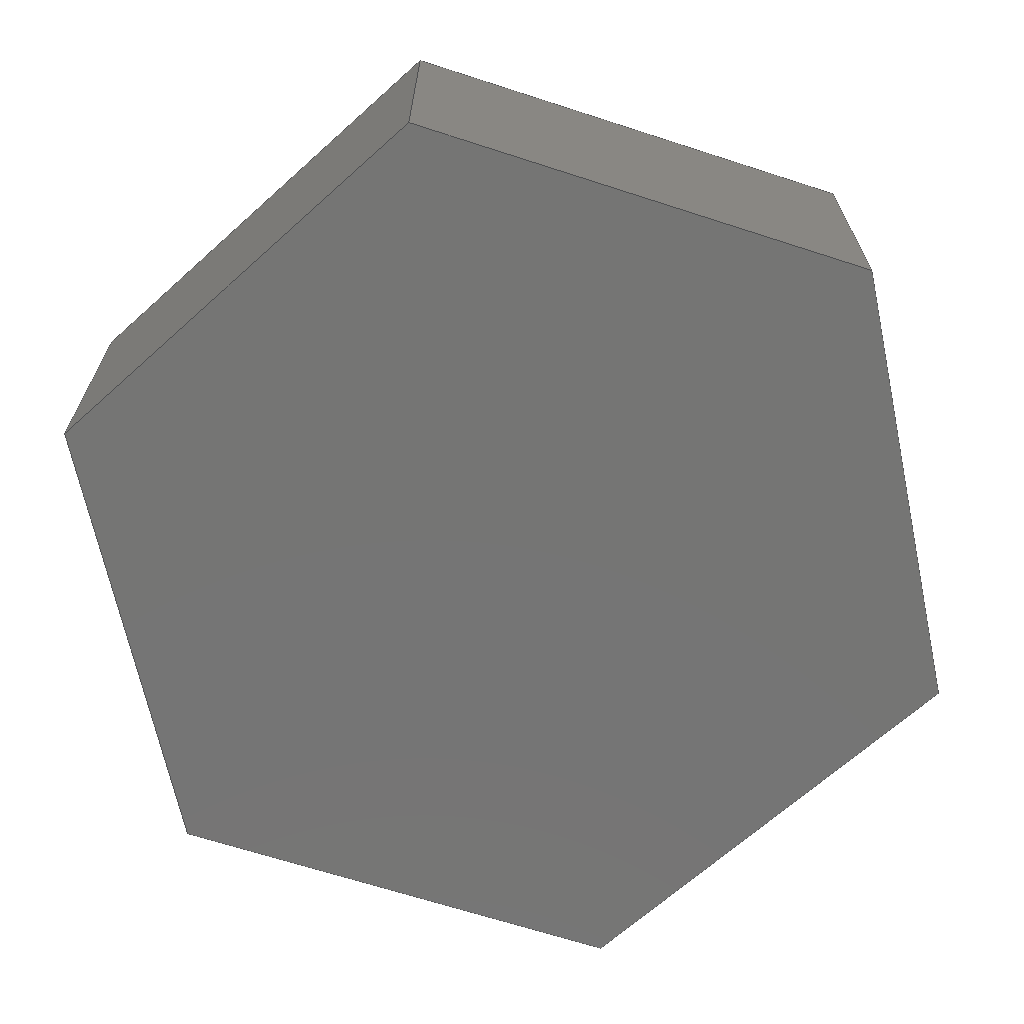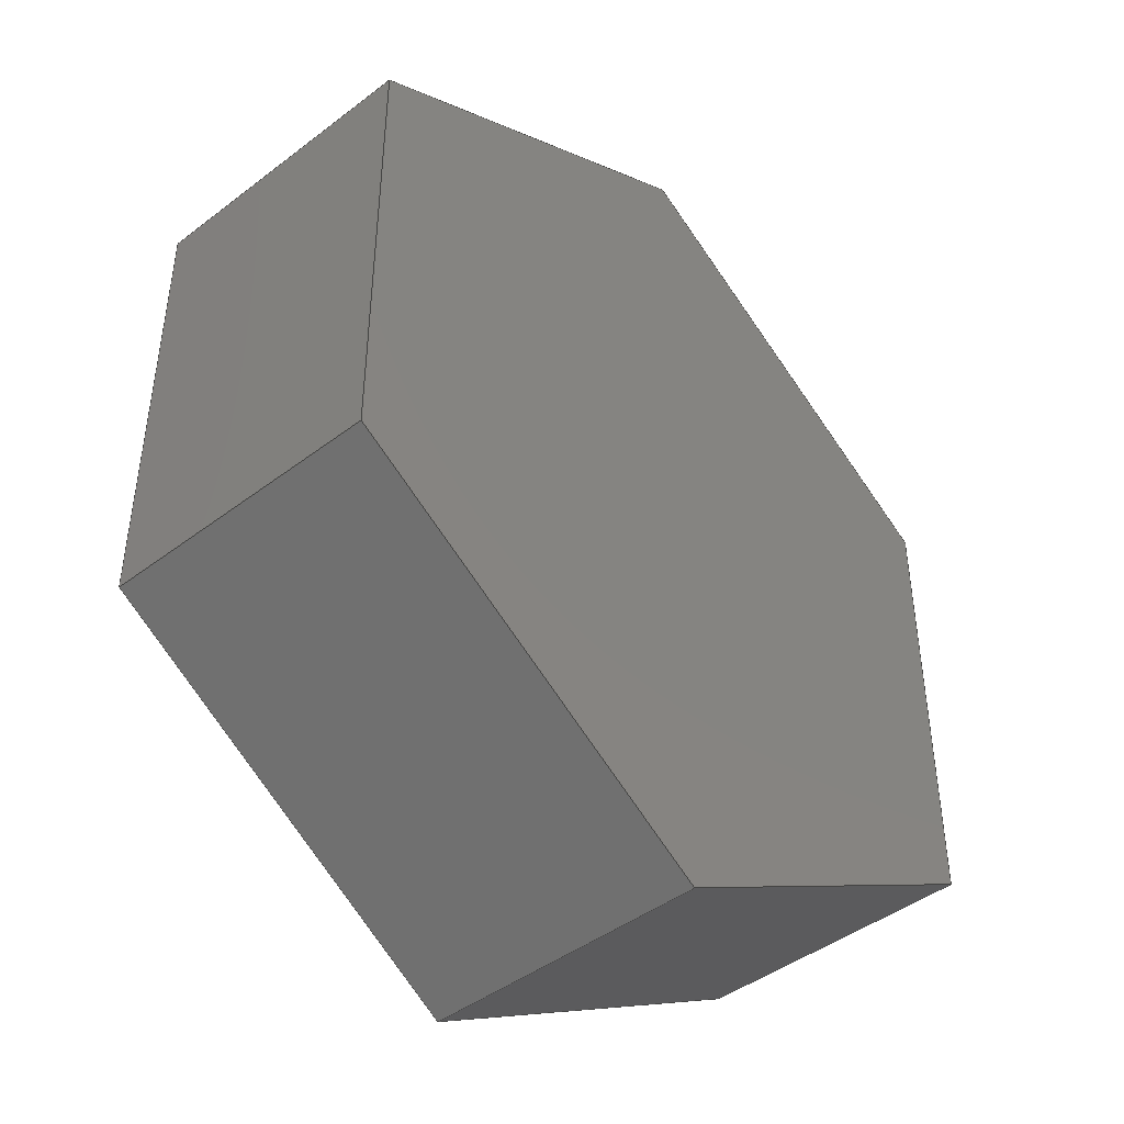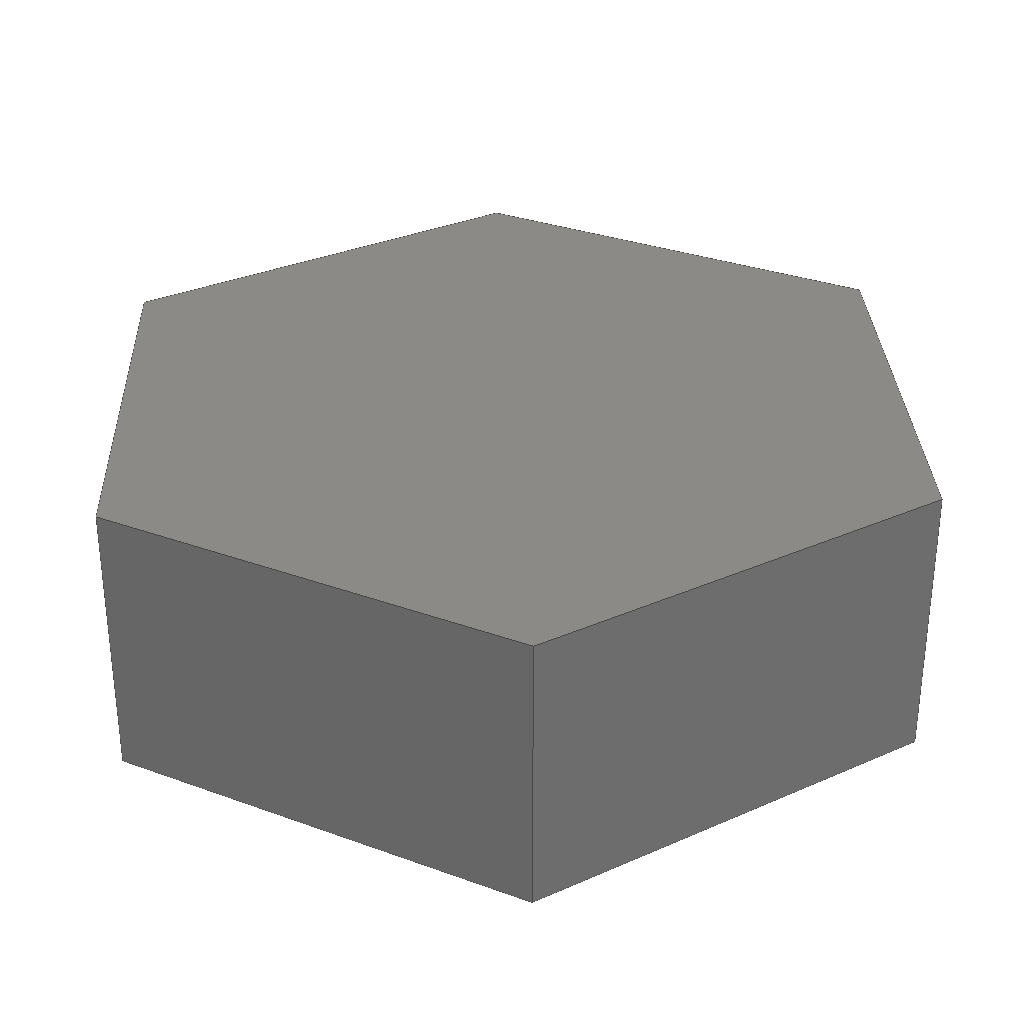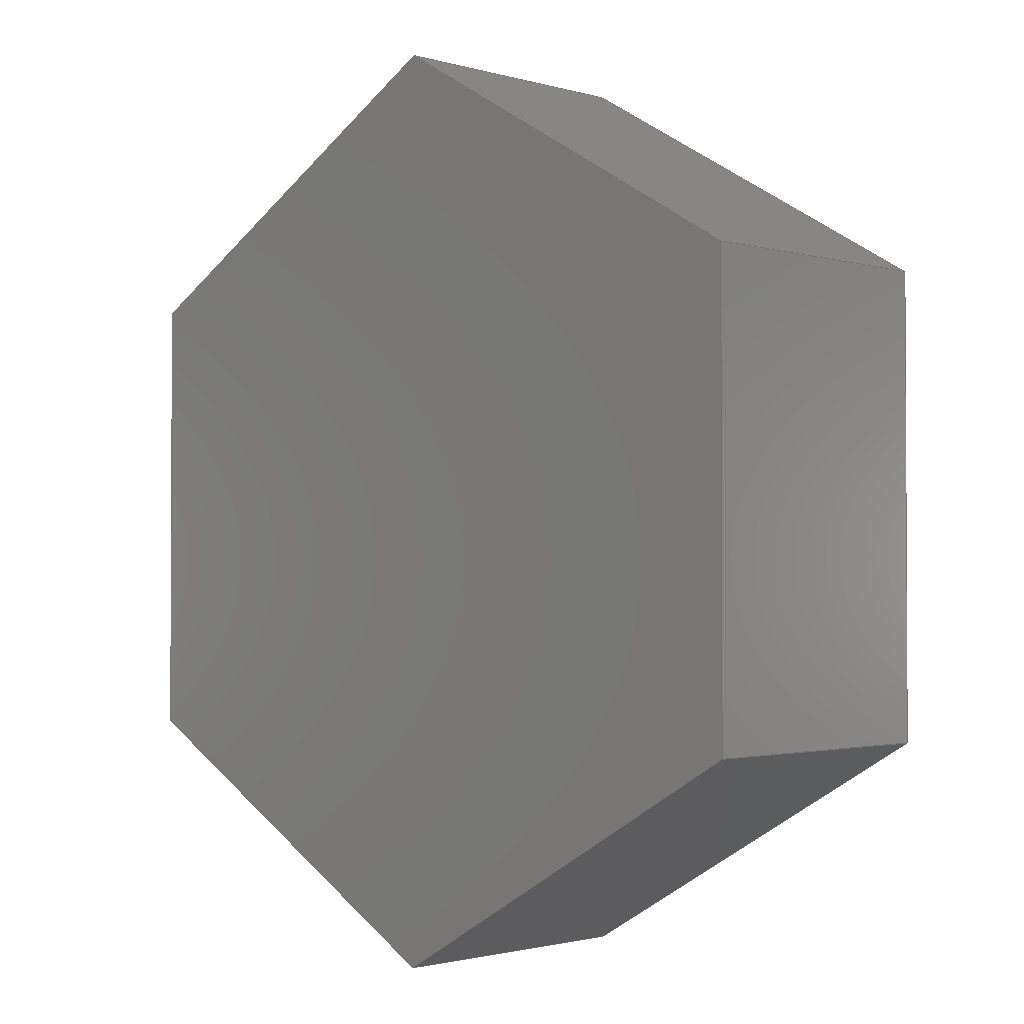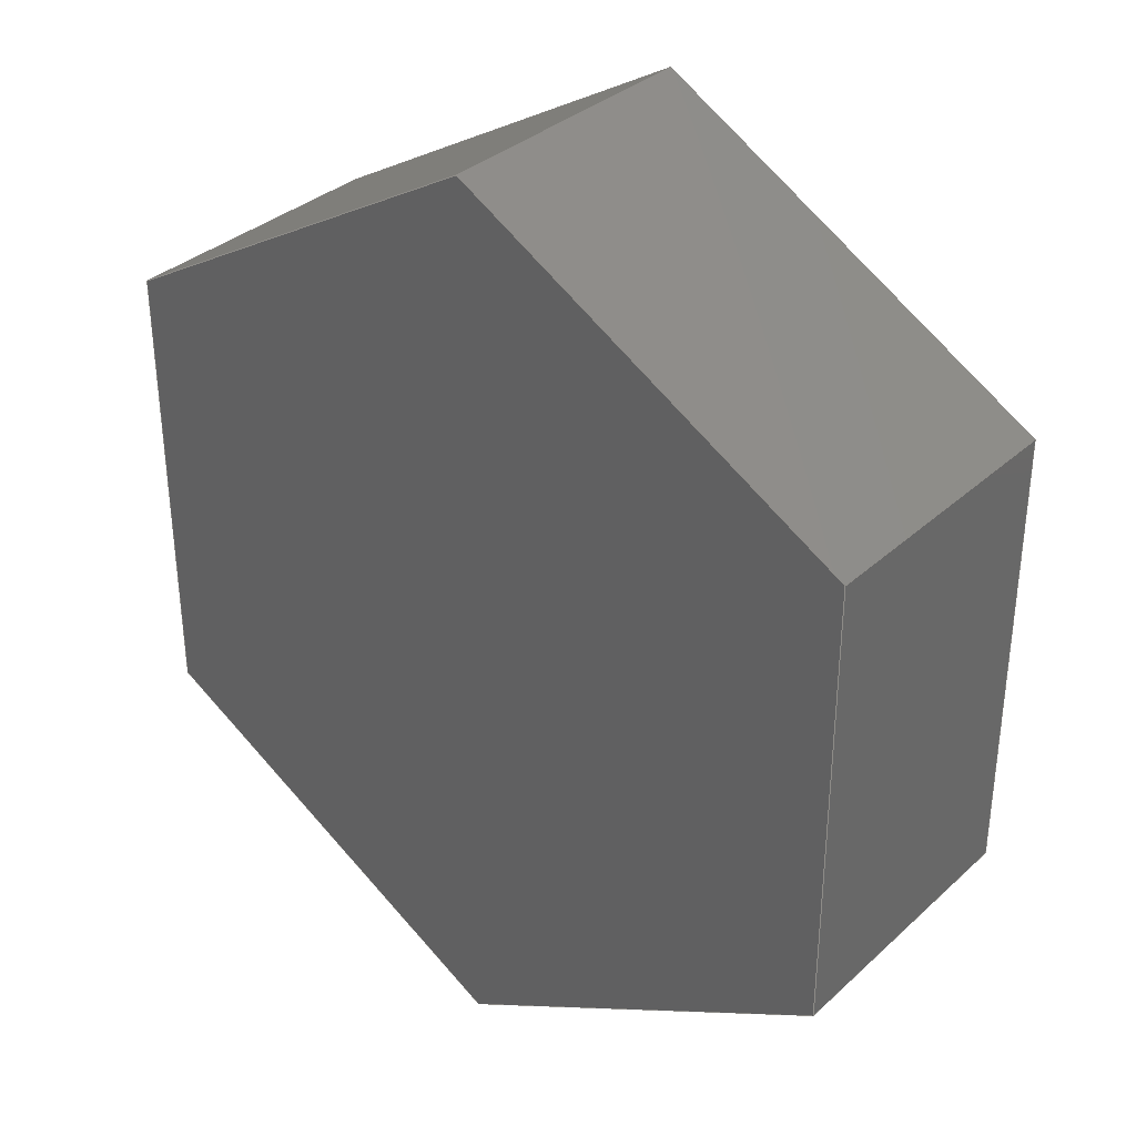
<metadata>
{"format":"step","ext":"step","renderer":"f3d","projection":"perspective","resolution":1024,"background":"white","views":[{"elev":-67.4,"azim":-168.0,"up":"+Y"},{"elev":-44.5,"azim":131.5,"up":"+Z"},{"elev":31.0,"azim":117.7,"up":"+Y"},{"elev":-1.7,"azim":-135.7,"up":"+Z"},{"elev":34.2,"azim":39.6,"up":"+Z"}]}
</metadata>
<code>
ISO-10303-21;
DATA;
#1=MECHANICAL_DESIGN_GEOMETRIC_PRESENTATION_REPRESENTATION('',(#4),#240);
#2=SHAPE_REPRESENTATION_RELATIONSHIP('SRR','None',#247,#3);
#3=ADVANCED_BREP_SHAPE_REPRESENTATION('',(#5),#239);
#4=STYLED_ITEM('',(#257),#5);
#5=MANIFOLD_SOLID_BREP('Body1',#140);
#6=FACE_OUTER_BOUND('',#14,.T.);
#7=FACE_OUTER_BOUND('',#15,.T.);
#8=FACE_OUTER_BOUND('',#16,.T.);
#9=FACE_OUTER_BOUND('',#17,.T.);
#10=FACE_OUTER_BOUND('',#18,.T.);
#11=FACE_OUTER_BOUND('',#19,.T.);
#12=FACE_OUTER_BOUND('',#20,.T.);
#13=FACE_OUTER_BOUND('',#21,.T.);
#14=EDGE_LOOP('',(#88,#89,#90,#91));
#15=EDGE_LOOP('',(#92,#93,#94,#95));
#16=EDGE_LOOP('',(#96,#97,#98,#99));
#17=EDGE_LOOP('',(#100,#101,#102,#103));
#18=EDGE_LOOP('',(#104,#105,#106,#107));
#19=EDGE_LOOP('',(#108,#109,#110,#111));
#20=EDGE_LOOP('',(#112,#113,#114,#115,#116,#117));
#21=EDGE_LOOP('',(#118,#119,#120,#121,#122,#123));
#22=LINE('',#202,#40);
#23=LINE('',#204,#41);
#24=LINE('',#206,#42);
#25=LINE('',#207,#43);
#26=LINE('',#210,#44);
#27=LINE('',#212,#45);
#28=LINE('',#213,#46);
#29=LINE('',#216,#47);
#30=LINE('',#218,#48);
#31=LINE('',#219,#49);
#32=LINE('',#222,#50);
#33=LINE('',#224,#51);
#34=LINE('',#225,#52);
#35=LINE('',#228,#53);
#36=LINE('',#230,#54);
#37=LINE('',#231,#55);
#38=LINE('',#233,#56);
#39=LINE('',#234,#57);
#40=VECTOR('',#166,1);
#41=VECTOR('',#167,1);
#42=VECTOR('',#168,1);
#43=VECTOR('',#169,1);
#44=VECTOR('',#172,1);
#45=VECTOR('',#173,1);
#46=VECTOR('',#174,1);
#47=VECTOR('',#177,1);
#48=VECTOR('',#178,1);
#49=VECTOR('',#179,1);
#50=VECTOR('',#182,1);
#51=VECTOR('',#183,1);
#52=VECTOR('',#184,1);
#53=VECTOR('',#187,1);
#54=VECTOR('',#188,1);
#55=VECTOR('',#189,1);
#56=VECTOR('',#192,1);
#57=VECTOR('',#193,1);
#58=VERTEX_POINT('',#200);
#59=VERTEX_POINT('',#201);
#60=VERTEX_POINT('',#203);
#61=VERTEX_POINT('',#205);
#62=VERTEX_POINT('',#209);
#63=VERTEX_POINT('',#211);
#64=VERTEX_POINT('',#215);
#65=VERTEX_POINT('',#217);
#66=VERTEX_POINT('',#221);
#67=VERTEX_POINT('',#223);
#68=VERTEX_POINT('',#227);
#69=VERTEX_POINT('',#229);
#70=EDGE_CURVE('',#58,#59,#22,.T.);
#71=EDGE_CURVE('',#59,#60,#23,.T.);
#72=EDGE_CURVE('',#61,#60,#24,.T.);
#73=EDGE_CURVE('',#58,#61,#25,.T.);
#74=EDGE_CURVE('',#62,#58,#26,.T.);
#75=EDGE_CURVE('',#63,#61,#27,.T.);
#76=EDGE_CURVE('',#62,#63,#28,.T.);
#77=EDGE_CURVE('',#64,#62,#29,.T.);
#78=EDGE_CURVE('',#65,#63,#30,.T.);
#79=EDGE_CURVE('',#64,#65,#31,.T.);
#80=EDGE_CURVE('',#66,#64,#32,.T.);
#81=EDGE_CURVE('',#67,#65,#33,.T.);
#82=EDGE_CURVE('',#66,#67,#34,.T.);
#83=EDGE_CURVE('',#68,#66,#35,.T.);
#84=EDGE_CURVE('',#69,#67,#36,.T.);
#85=EDGE_CURVE('',#68,#69,#37,.T.);
#86=EDGE_CURVE('',#59,#68,#38,.T.);
#87=EDGE_CURVE('',#60,#69,#39,.T.);
#88=ORIENTED_EDGE('',*,*,#70,.T.);
#89=ORIENTED_EDGE('',*,*,#71,.T.);
#90=ORIENTED_EDGE('',*,*,#72,.F.);
#91=ORIENTED_EDGE('',*,*,#73,.F.);
#92=ORIENTED_EDGE('',*,*,#74,.T.);
#93=ORIENTED_EDGE('',*,*,#73,.T.);
#94=ORIENTED_EDGE('',*,*,#75,.F.);
#95=ORIENTED_EDGE('',*,*,#76,.F.);
#96=ORIENTED_EDGE('',*,*,#77,.T.);
#97=ORIENTED_EDGE('',*,*,#76,.T.);
#98=ORIENTED_EDGE('',*,*,#78,.F.);
#99=ORIENTED_EDGE('',*,*,#79,.F.);
#100=ORIENTED_EDGE('',*,*,#80,.T.);
#101=ORIENTED_EDGE('',*,*,#79,.T.);
#102=ORIENTED_EDGE('',*,*,#81,.F.);
#103=ORIENTED_EDGE('',*,*,#82,.F.);
#104=ORIENTED_EDGE('',*,*,#83,.T.);
#105=ORIENTED_EDGE('',*,*,#82,.T.);
#106=ORIENTED_EDGE('',*,*,#84,.F.);
#107=ORIENTED_EDGE('',*,*,#85,.F.);
#108=ORIENTED_EDGE('',*,*,#86,.T.);
#109=ORIENTED_EDGE('',*,*,#85,.T.);
#110=ORIENTED_EDGE('',*,*,#87,.F.);
#111=ORIENTED_EDGE('',*,*,#71,.F.);
#112=ORIENTED_EDGE('',*,*,#87,.T.);
#113=ORIENTED_EDGE('',*,*,#84,.T.);
#114=ORIENTED_EDGE('',*,*,#81,.T.);
#115=ORIENTED_EDGE('',*,*,#78,.T.);
#116=ORIENTED_EDGE('',*,*,#75,.T.);
#117=ORIENTED_EDGE('',*,*,#72,.T.);
#118=ORIENTED_EDGE('',*,*,#86,.F.);
#119=ORIENTED_EDGE('',*,*,#70,.F.);
#120=ORIENTED_EDGE('',*,*,#74,.F.);
#121=ORIENTED_EDGE('',*,*,#77,.F.);
#122=ORIENTED_EDGE('',*,*,#80,.F.);
#123=ORIENTED_EDGE('',*,*,#83,.F.);
#124=PLANE('',#154);
#125=PLANE('',#155);
#126=PLANE('',#156);
#127=PLANE('',#157);
#128=PLANE('',#158);
#129=PLANE('',#159);
#130=PLANE('',#160);
#131=PLANE('',#161);
#132=ADVANCED_FACE('',(#6),#124,.T.);
#133=ADVANCED_FACE('',(#7),#125,.T.);
#134=ADVANCED_FACE('',(#8),#126,.T.);
#135=ADVANCED_FACE('',(#9),#127,.T.);
#136=ADVANCED_FACE('',(#10),#128,.T.);
#137=ADVANCED_FACE('',(#11),#129,.T.);
#138=ADVANCED_FACE('',(#12),#130,.T.);
#139=ADVANCED_FACE('',(#13),#131,.F.);
#140=CLOSED_SHELL('',(#132,#133,#134,#135,#136,#137,#138,#139));
#141=DERIVED_UNIT_ELEMENT(#143,1);
#142=DERIVED_UNIT_ELEMENT(#242,3);
#143=(
MASS_UNIT()
NAMED_UNIT(*)
SI_UNIT(.KILO.,.GRAM.)
);
#144=DERIVED_UNIT((#141,#142));
#145=MEASURE_REPRESENTATION_ITEM('density measure',
POSITIVE_RATIO_MEASURE(7850),#144);
#146=PROPERTY_DEFINITION_REPRESENTATION(#151,#148);
#147=PROPERTY_DEFINITION_REPRESENTATION(#152,#149);
#148=REPRESENTATION('material name',(#150),#239);
#149=REPRESENTATION('density',(#145),#239);
#150=DESCRIPTIVE_REPRESENTATION_ITEM('Steel','Steel');
#151=PROPERTY_DEFINITION('material property','material name',#249);
#152=PROPERTY_DEFINITION('material property','density of part',#249);
#153=AXIS2_PLACEMENT_3D('placement',#198,#162,#163);
#154=AXIS2_PLACEMENT_3D('',#199,#164,#165);
#155=AXIS2_PLACEMENT_3D('',#208,#170,#171);
#156=AXIS2_PLACEMENT_3D('',#214,#175,#176);
#157=AXIS2_PLACEMENT_3D('',#220,#180,#181);
#158=AXIS2_PLACEMENT_3D('',#226,#185,#186);
#159=AXIS2_PLACEMENT_3D('',#232,#190,#191);
#160=AXIS2_PLACEMENT_3D('',#235,#194,#195);
#161=AXIS2_PLACEMENT_3D('',#236,#196,#197);
#162=DIRECTION('axis',(0,0,1));
#163=DIRECTION('refdir',(1,0,0));
#164=DIRECTION('center_axis',(0.5,0,0.866));
#165=DIRECTION('ref_axis',(0.866,0,-0.5));
#166=DIRECTION('',(0.866,0,-0.5));
#167=DIRECTION('',(0,1,0));
#168=DIRECTION('',(0.866,0,-0.5));
#169=DIRECTION('',(0,1,0));
#170=DIRECTION('center_axis',(-0.5,0,0.866));
#171=DIRECTION('ref_axis',(0.866,0,0.5));
#172=DIRECTION('',(0.866,0,0.5));
#173=DIRECTION('',(0.866,0,0.5));
#174=DIRECTION('',(0,1,0));
#175=DIRECTION('center_axis',(-1,0,-5.494e-16));
#176=DIRECTION('ref_axis',(-5.494e-16,0,1));
#177=DIRECTION('',(-5.494e-16,0,1));
#178=DIRECTION('',(-5.494e-16,0,1));
#179=DIRECTION('',(0,1,0));
#180=DIRECTION('center_axis',(-0.5,0,-0.866));
#181=DIRECTION('ref_axis',(-0.866,0,0.5));
#182=DIRECTION('',(-0.866,0,0.5));
#183=DIRECTION('',(-0.866,0,0.5));
#184=DIRECTION('',(0,1,0));
#185=DIRECTION('center_axis',(0.5,0,-0.866));
#186=DIRECTION('ref_axis',(-0.866,0,-0.5));
#187=DIRECTION('',(-0.866,0,-0.5));
#188=DIRECTION('',(-0.866,0,-0.5));
#189=DIRECTION('',(0,1,0));
#190=DIRECTION('center_axis',(1,0,8.241e-16));
#191=DIRECTION('ref_axis',(8.241e-16,0,-1));
#192=DIRECTION('',(8.241e-16,0,-1));
#193=DIRECTION('',(8.241e-16,0,-1));
#194=DIRECTION('center_axis',(0,1,0));
#195=DIRECTION('ref_axis',(0,0,1));
#196=DIRECTION('center_axis',(0,1,0));
#197=DIRECTION('ref_axis',(1,0,0));
#198=CARTESIAN_POINT('',(0,0,0));
#199=CARTESIAN_POINT('Origin',(-1.231e-16,0,0.4041));
#200=CARTESIAN_POINT('',(-1.231e-16,0,0.4041));
#201=CARTESIAN_POINT('',(0.35,0,0.2021));
#202=CARTESIAN_POINT('',(-1.231e-16,0,0.4041));
#203=CARTESIAN_POINT('',(0.35,0.25,0.2021));
#204=CARTESIAN_POINT('',(0.35,0,0.2021));
#205=CARTESIAN_POINT('',(-1.11e-16,0.25,0.4041));
#206=CARTESIAN_POINT('',(-1.231e-16,0.25,0.4041));
#207=CARTESIAN_POINT('',(-1.231e-16,0,0.4041));
#208=CARTESIAN_POINT('Origin',(-0.35,0,0.2021));
#209=CARTESIAN_POINT('',(-0.35,0,0.2021));
#210=CARTESIAN_POINT('',(-0.35,0,0.2021));
#211=CARTESIAN_POINT('',(-0.35,0.25,0.2021));
#212=CARTESIAN_POINT('',(-0.35,0.25,0.2021));
#213=CARTESIAN_POINT('',(-0.35,0,0.2021));
#214=CARTESIAN_POINT('Origin',(-0.35,0,-0.2021));
#215=CARTESIAN_POINT('',(-0.35,0,-0.2021));
#216=CARTESIAN_POINT('',(-0.35,0,-0.2021));
#217=CARTESIAN_POINT('',(-0.35,0.25,-0.2021));
#218=CARTESIAN_POINT('',(-0.35,0.25,-0.2021));
#219=CARTESIAN_POINT('',(-0.35,0,-0.2021));
#220=CARTESIAN_POINT('Origin',(2.812e-16,0,-0.4041));
#221=CARTESIAN_POINT('',(2.812e-16,0,-0.4041));
#222=CARTESIAN_POINT('',(2.812e-16,0,-0.4041));
#223=CARTESIAN_POINT('',(2.776e-16,0.25,-0.4041));
#224=CARTESIAN_POINT('',(2.812e-16,0.25,-0.4041));
#225=CARTESIAN_POINT('',(2.812e-16,0,-0.4041));
#226=CARTESIAN_POINT('Origin',(0.35,0,-0.2021));
#227=CARTESIAN_POINT('',(0.35,0,-0.2021));
#228=CARTESIAN_POINT('',(0.35,0,-0.2021));
#229=CARTESIAN_POINT('',(0.35,0.25,-0.2021));
#230=CARTESIAN_POINT('',(0.35,0.25,-0.2021));
#231=CARTESIAN_POINT('',(0.35,0,-0.2021));
#232=CARTESIAN_POINT('Origin',(0.35,0,0.2021));
#233=CARTESIAN_POINT('',(0.35,0,0.2021));
#234=CARTESIAN_POINT('',(0.35,0.25,0.2021));
#235=CARTESIAN_POINT('Origin',(1.11e-16,0.25,-5.551e-17));
#236=CARTESIAN_POINT('Origin',(1.11e-16,0,-5.551e-17));
#237=UNCERTAINTY_MEASURE_WITH_UNIT(LENGTH_MEASURE(0.001),#241,
'DISTANCE_ACCURACY_VALUE',
'Maximum model space distance between geometric entities at asserted c
onnectivities');
#238=UNCERTAINTY_MEASURE_WITH_UNIT(LENGTH_MEASURE(0.001),#241,
'DISTANCE_ACCURACY_VALUE',
'Maximum model space distance between geometric entities at asserted c
onnectivities');
#239=(
GEOMETRIC_REPRESENTATION_CONTEXT(3)
GLOBAL_UNCERTAINTY_ASSIGNED_CONTEXT((#237))
GLOBAL_UNIT_ASSIGNED_CONTEXT((#241,#243,#244))
REPRESENTATION_CONTEXT('','3D')
);
#240=(
GEOMETRIC_REPRESENTATION_CONTEXT(3)
GLOBAL_UNCERTAINTY_ASSIGNED_CONTEXT((#238))
GLOBAL_UNIT_ASSIGNED_CONTEXT((#241,#243,#244))
REPRESENTATION_CONTEXT('','3D')
);
#241=(
LENGTH_UNIT()
NAMED_UNIT(*)
SI_UNIT(.CENTI.,.METRE.)
);
#242=(
LENGTH_UNIT()
NAMED_UNIT(*)
SI_UNIT($,.METRE.)
);
#243=(
NAMED_UNIT(*)
PLANE_ANGLE_UNIT()
SI_UNIT($,.RADIAN.)
);
#244=(
NAMED_UNIT(*)
SI_UNIT($,.STERADIAN.)
SOLID_ANGLE_UNIT()
);
#245=SHAPE_DEFINITION_REPRESENTATION(#246,#247);
#246=PRODUCT_DEFINITION_SHAPE('',$,#249);
#247=SHAPE_REPRESENTATION('',(#153),#239);
#248=PRODUCT_DEFINITION_CONTEXT('part definition',#253,'design');
#249=PRODUCT_DEFINITION('Bolt M5 v1 (8)','Bolt M5 v1 (8)',#250,#248);
#250=PRODUCT_DEFINITION_FORMATION('',$,#255);
#251=PRODUCT_RELATED_PRODUCT_CATEGORY('Bolt M5 v1 (8)','Bolt M5 v1 (8)',
(#255));
#252=APPLICATION_PROTOCOL_DEFINITION('international standard',
'automotive_design',2009,#253);
#253=APPLICATION_CONTEXT(
'Core Data for Automotive Mechanical Design Process');
#254=PRODUCT_CONTEXT('part definition',#253,'mechanical');
#255=PRODUCT('Bolt M5 v1 (8)','Bolt M5 v1 (8)',$,(#254));
#256=PRESENTATION_STYLE_ASSIGNMENT((#258));
#257=PRESENTATION_STYLE_ASSIGNMENT((#259));
#258=SURFACE_STYLE_USAGE(.BOTH.,#260);
#259=SURFACE_STYLE_USAGE(.BOTH.,#261);
#260=SURFACE_SIDE_STYLE('',(#262));
#261=SURFACE_SIDE_STYLE('',(#263));
#262=SURFACE_STYLE_FILL_AREA(#264);
#263=SURFACE_STYLE_FILL_AREA(#265);
#264=FILL_AREA_STYLE('Steel - Satin',(#266));
#265=FILL_AREA_STYLE('Chrome',(#267));
#266=FILL_AREA_STYLE_COLOUR('Steel - Satin',#268);
#267=FILL_AREA_STYLE_COLOUR('Chrome',#269);
#268=COLOUR_RGB('Steel - Satin',0.6275,0.6275,0.6275);
#269=COLOUR_RGB('Chrome',0.7686,0.7725,0.7686);
ENDSEC;
END-ISO-10303-21;

</code>
